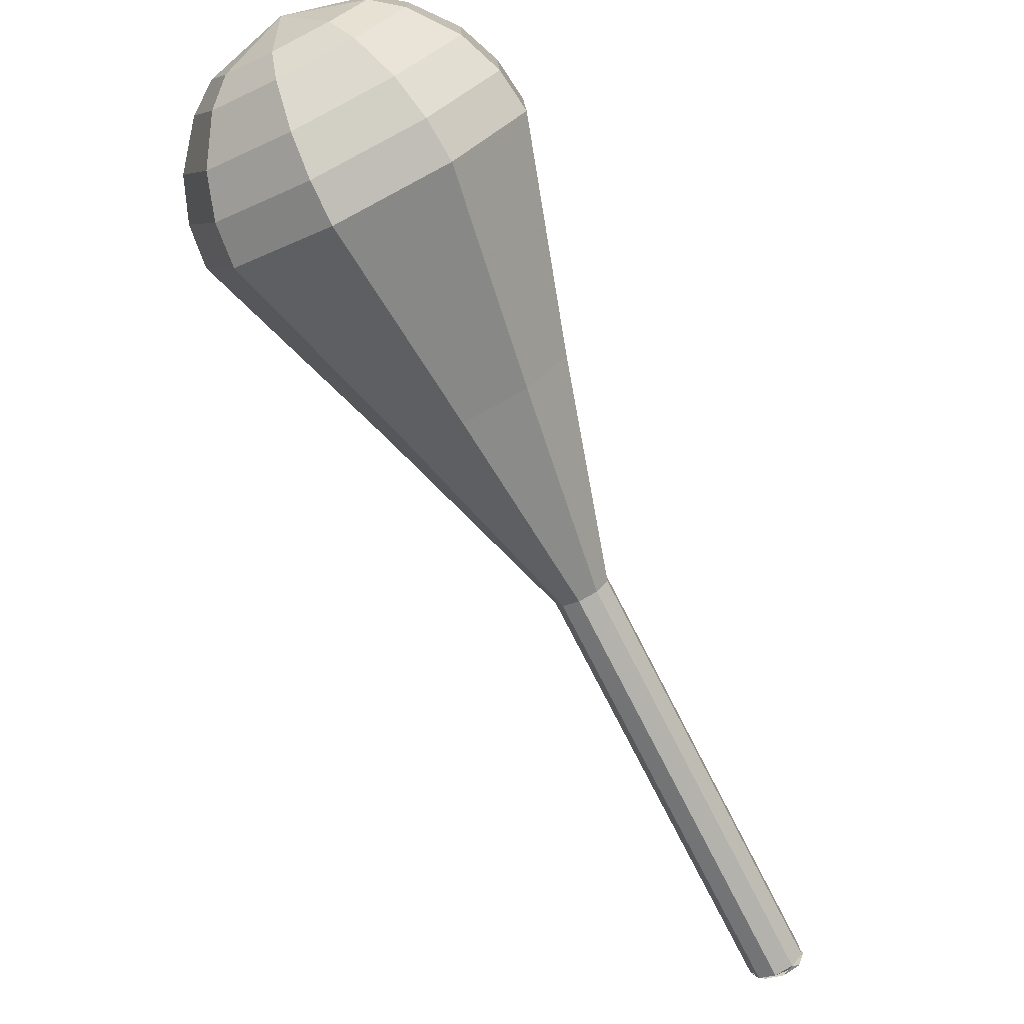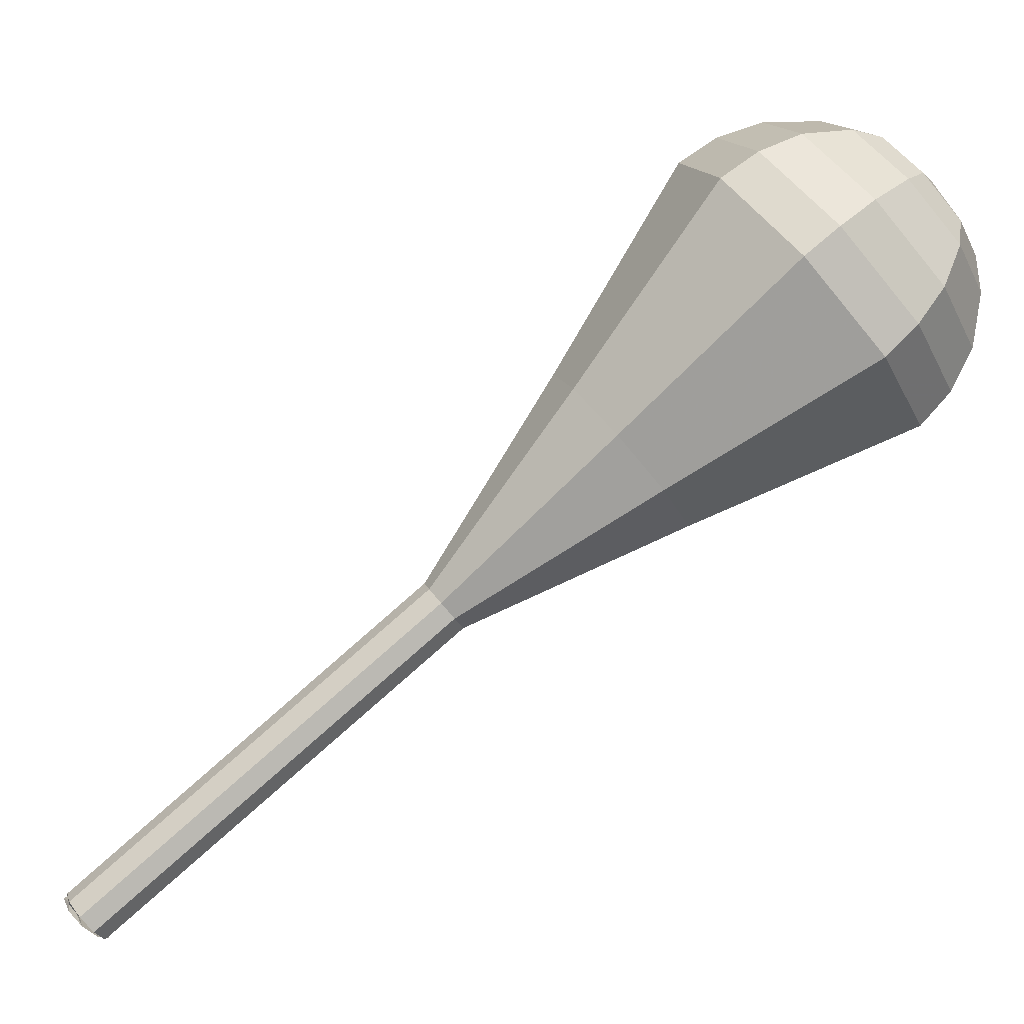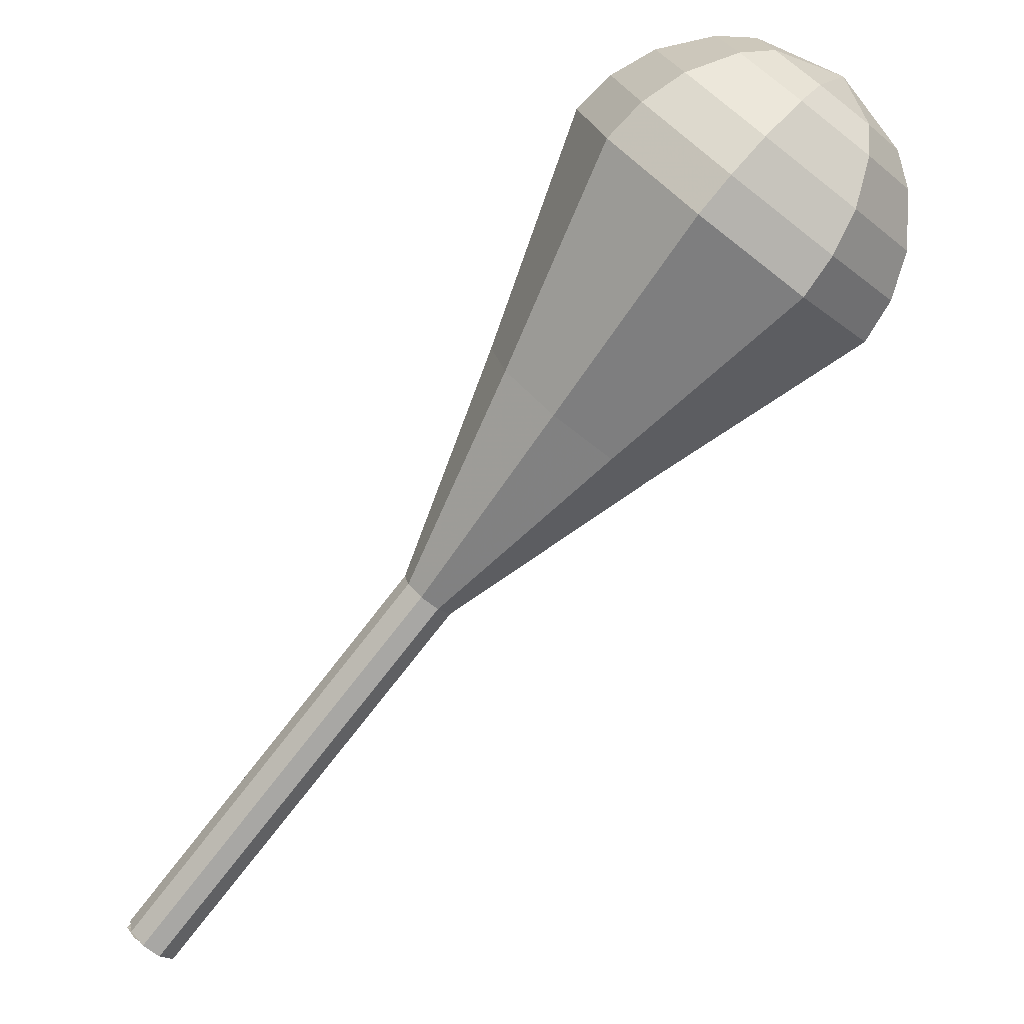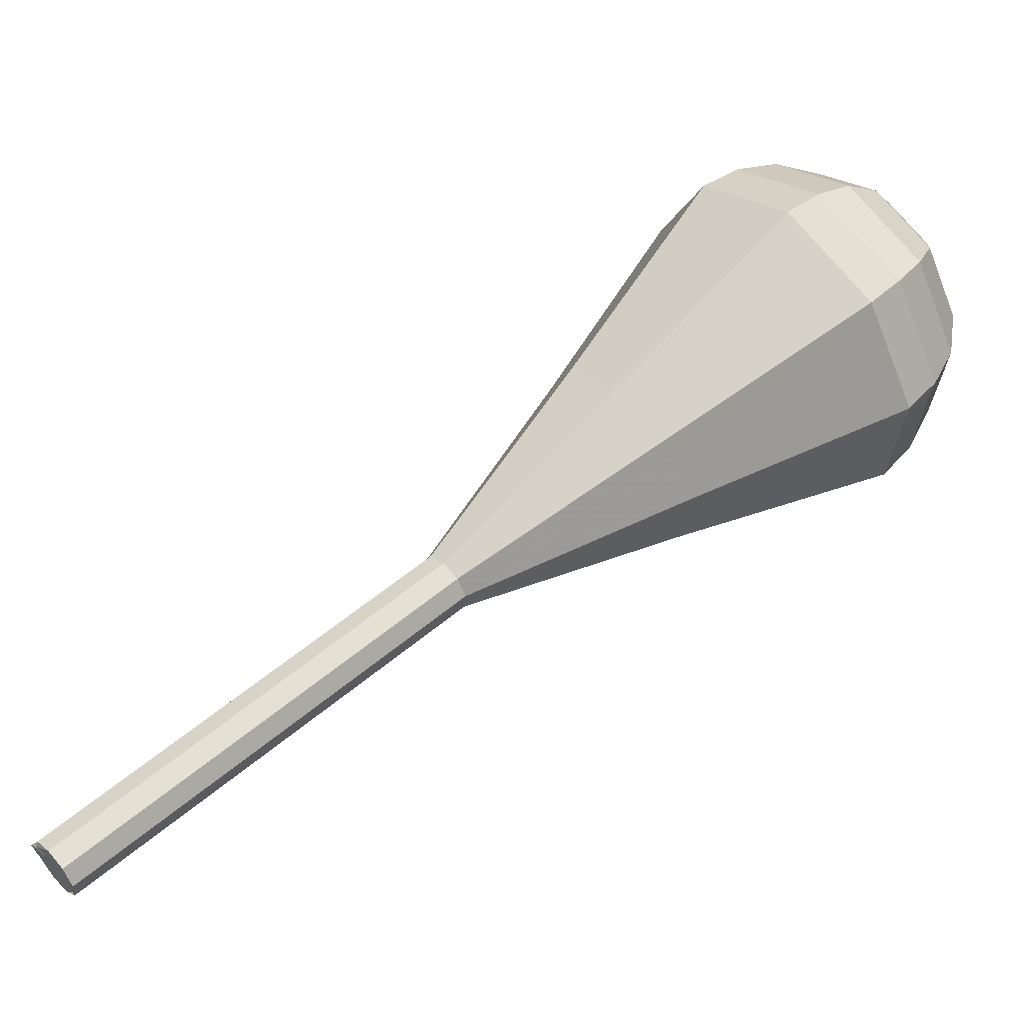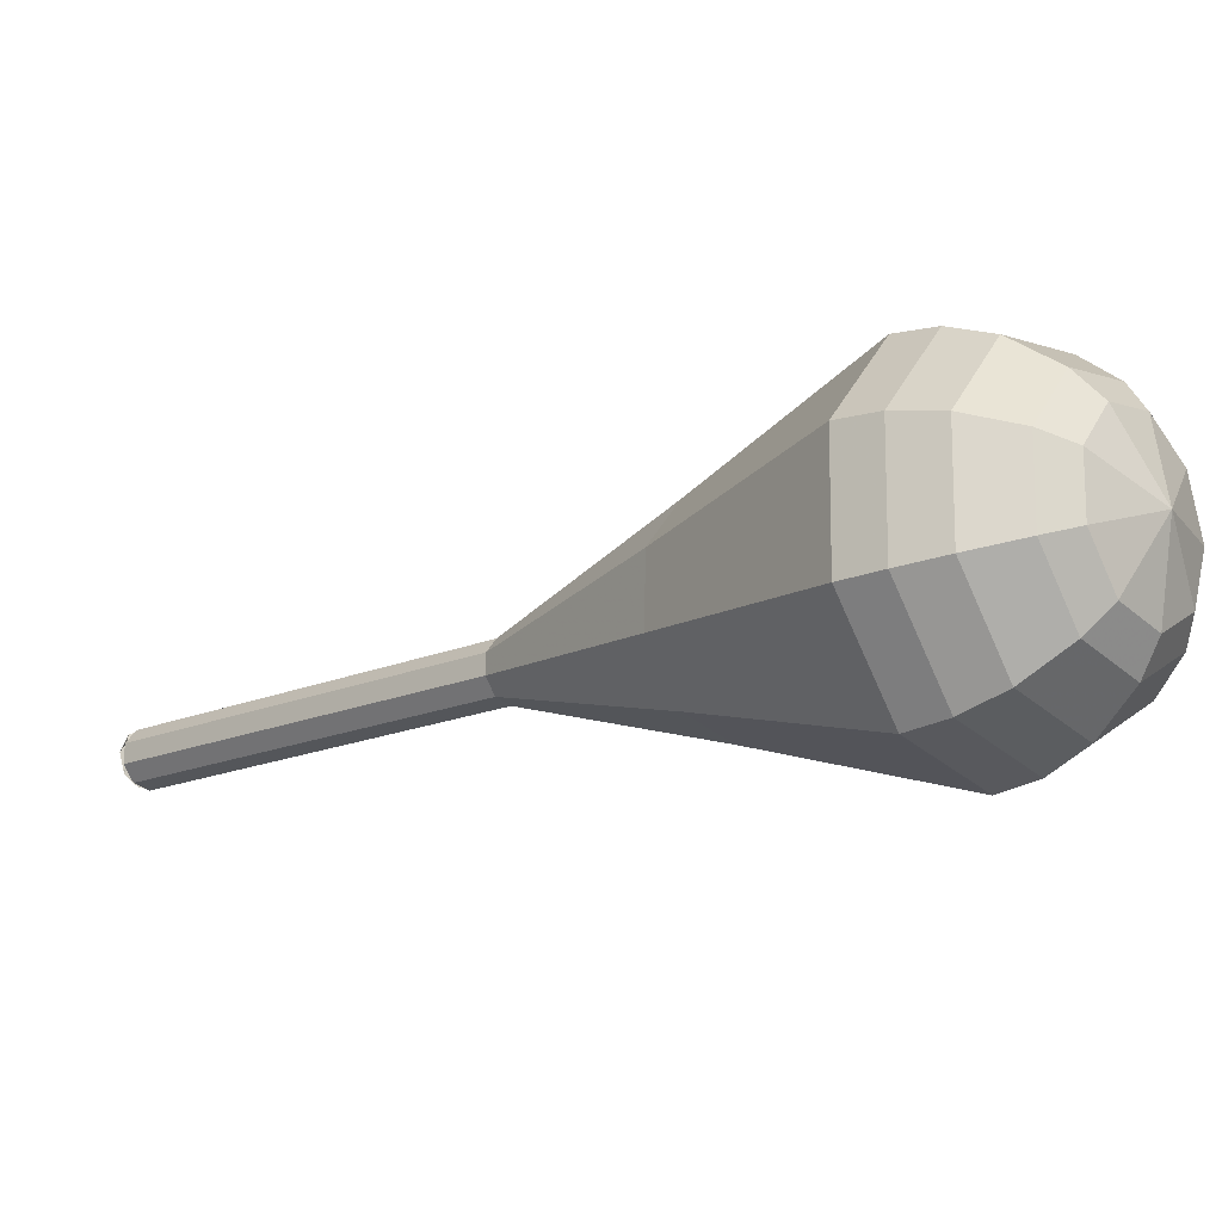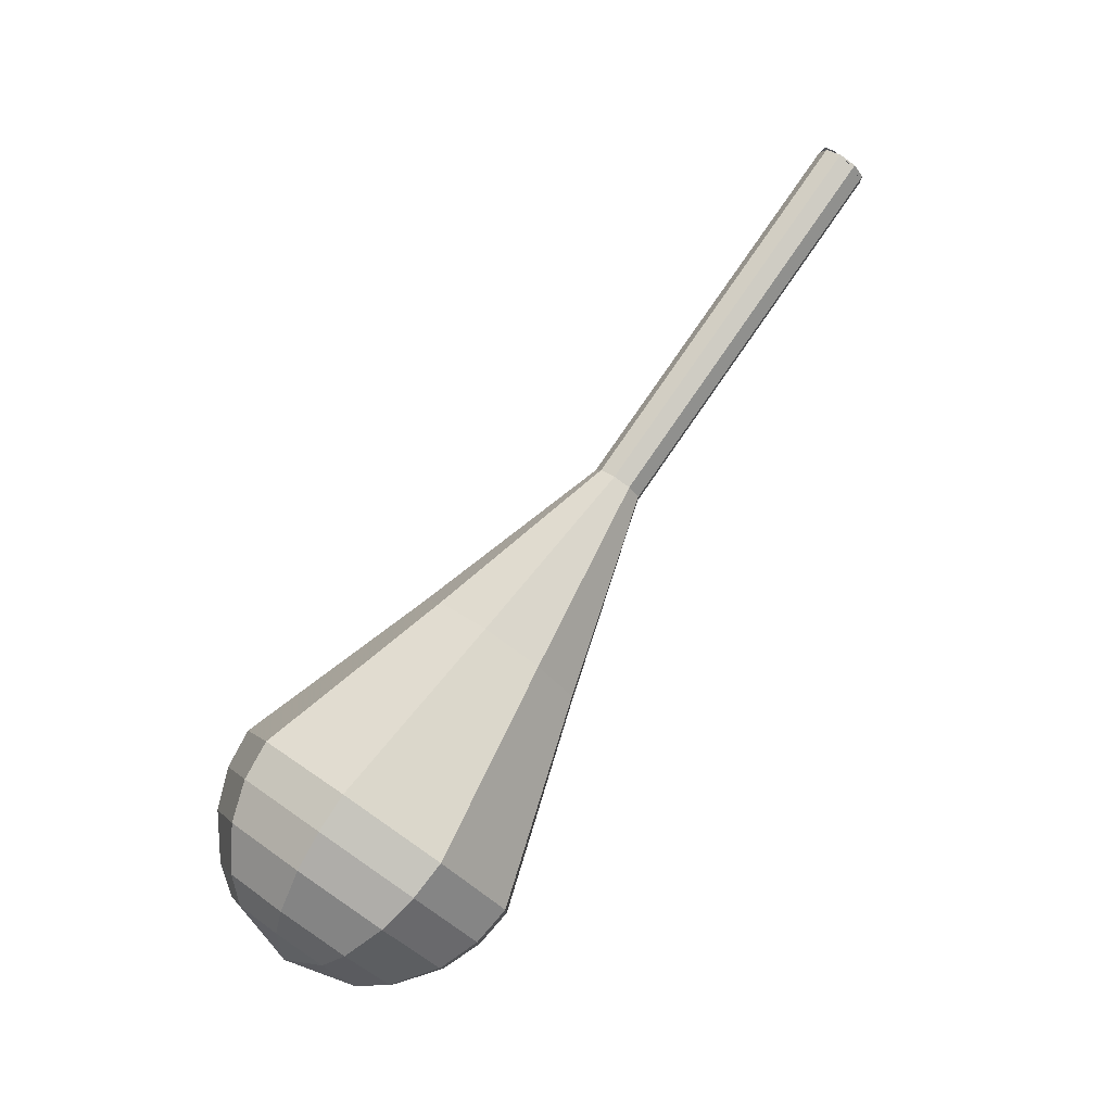
<metadata>
{"format":"obj","ext":"obj","renderer":"f3d","projection":"perspective","resolution":1024,"background":"white","views":[{"elev":64.7,"azim":152.5,"up":"+Z"},{"elev":23.4,"azim":-104.5,"up":"+Z"},{"elev":-28.8,"azim":-43.1,"up":"+Z"},{"elev":-7.7,"azim":-107.0,"up":"+Z"},{"elev":48.2,"azim":-64.3,"up":"+Z"},{"elev":1.6,"azim":81.2,"up":"+Y"}]}
</metadata>
<code>
g tube1
v 119.7 132.1 162.2
v 119.4 131.5 161.7
v 118.7 131.2 161.4
v 117.8 131.3 161.5
v 117.3 131.8 161.9
v 117.3 132.4 162.5
v 117.8 132.8 163
v 118.7 133 163.1
v 119.4 132.6 162.8
v 119.7 132.1 162.2
v 117.2 131.9 162.2
v 117.6 131.5 161.6
v 118.3 131.3 161.2
v 119.1 131.5 161.4
v 119.6 132 161.9
v 119.6 132.5 162.6
v 119 132.8 163.1
v 118.2 132.8 163.2
v 117.4 132.4 162.9
v 117.2 131.9 162.2
v 117.7 128.1 165.1
v 118 127.6 164.4
v 118.8 127.5 164.1
v 119.6 127.6 164.2
v 120.1 128.1 164.7
v 120 128.6 165.4
v 119.4 128.9 165.9
v 118.6 128.9 166.1
v 117.9 128.6 165.7
v 117.7 128.1 165.1
v 118.1 124.2 167.9
v 118.4 123.7 167.3
v 119.2 123.6 166.9
v 120 123.7 167
v 120.5 124.2 167.6
v 120.5 124.7 168.3
v 119.9 125 168.8
v 119 125 168.9
v 118.3 124.7 168.6
v 118.1 124.2 167.9
v 118.5 120.3 170.8
v 118.9 119.8 170.1
v 119.6 119.7 169.8
v 120.5 119.9 169.9
v 121 120.3 170.4
v 120.9 120.8 171.1
v 120.3 121.1 171.6
v 119.5 121.1 171.8
v 118.8 120.8 171.4
v 118.5 120.3 170.8
v 119 116.4 173.6
v 119.3 116 173
v 120.1 115.8 172.6
v 120.9 116 172.7
v 121.4 116.4 173.3
v 121.4 116.9 174
v 120.8 117.2 174.5
v 119.9 117.2 174.6
v 119.2 116.9 174.3
v 119 116.4 173.6
v 116.9 108.3 179.3
v 118 106.8 177.1
v 120.7 106.2 175.9
v 123.5 106.8 176.3
v 125.2 108.4 178.1
v 125 110.1 180.5
v 123 111.2 182.3
v 120.1 111.1 182.7
v 117.7 110 181.5
v 116.9 108.3 179.3
v 114.5 100.1 185
v 116.6 97.53 181.1
v 121.2 96.53 179
v 126.2 97.63 179.7
v 129.2 100.3 182.9
v 128.8 103.3 187.1
v 125.3 105.2 190.3
v 120.2 105.2 191
v 116 103.2 188.9
v 114.5 100.1 185
v 115 98.67 186.1
v 117 96.13 182.3
v 121.4 95.17 180.3
v 126.2 96.23 181
v 129.1 98.82 184.1
v 128.8 101.7 188.1
v 125.4 103.6 191.2
v 120.4 103.5 191.9
v 116.3 101.6 189.9
v 115 98.67 186.1
v 115.9 97.25 187.2
v 117.7 94.98 183.8
v 121.6 94.12 182
v 125.9 95.07 182.7
v 128.6 97.38 185.4
v 128.3 99.98 189
v 125.2 101.6 191.8
v 120.8 101.6 192.4
v 117.1 99.87 190.6
v 115.9 97.25 187.2
v 117.6 95.92 188.3
v 119 94.19 185.7
v 122 93.53 184.4
v 125.3 94.25 184.8
v 127.3 96.02 186.9
v 127 98 189.7
v 124.7 99.28 191.8
v 121.3 99.24 192.3
v 118.5 97.92 190.9
v 117.6 95.92 188.3
v 119 95.32 188.9
v 120 94.05 187
v 122.2 93.57 186
v 124.6 94.1 186.3
v 126.1 95.39 187.9
v 125.9 96.84 189.9
v 124.2 97.77 191.4
v 121.7 97.75 191.8
v 119.7 96.78 190.7
v 119 95.32 188.9
v 122.7 94.98 189.4
v 122.7 94.98 189.4
v 122.7 94.98 189.4
v 122.7 94.98 189.4
v 122.7 94.98 189.4
v 122.7 94.98 189.4
v 122.7 94.98 189.4
v 122.7 94.98 189.4
v 122.7 94.98 189.4
v 122.7 94.98 189.4
f 1 2 12
f 12 11 1
f 2 3 13
f 13 12 2
f 3 4 14
f 14 13 3
f 4 5 15
f 15 14 4
f 5 6 16
f 16 15 5
f 6 7 17
f 17 16 6
f 7 8 18
f 18 17 7
f 8 9 19
f 19 18 8
f 9 10 20
f 20 19 9
f 11 12 22
f 22 21 11
f 12 13 23
f 23 22 12
f 13 14 24
f 24 23 13
f 14 15 25
f 25 24 14
f 15 16 26
f 26 25 15
f 16 17 27
f 27 26 16
f 17 18 28
f 28 27 17
f 18 19 29
f 29 28 18
f 19 20 30
f 30 29 19
f 21 22 32
f 32 31 21
f 22 23 33
f 33 32 22
f 23 24 34
f 34 33 23
f 24 25 35
f 35 34 24
f 25 26 36
f 36 35 25
f 26 27 37
f 37 36 26
f 27 28 38
f 38 37 27
f 28 29 39
f 39 38 28
f 29 30 40
f 40 39 29
f 31 32 42
f 42 41 31
f 32 33 43
f 43 42 32
f 33 34 44
f 44 43 33
f 34 35 45
f 45 44 34
f 35 36 46
f 46 45 35
f 36 37 47
f 47 46 36
f 37 38 48
f 48 47 37
f 38 39 49
f 49 48 38
f 39 40 50
f 50 49 39
f 41 42 52
f 52 51 41
f 42 43 53
f 53 52 42
f 43 44 54
f 54 53 43
f 44 45 55
f 55 54 44
f 45 46 56
f 56 55 45
f 46 47 57
f 57 56 46
f 47 48 58
f 58 57 47
f 48 49 59
f 59 58 48
f 49 50 60
f 60 59 49
f 51 52 62
f 62 61 51
f 52 53 63
f 63 62 52
f 53 54 64
f 64 63 53
f 54 55 65
f 65 64 54
f 55 56 66
f 66 65 55
f 56 57 67
f 67 66 56
f 57 58 68
f 68 67 57
f 58 59 69
f 69 68 58
f 59 60 70
f 70 69 59
f 61 62 72
f 72 71 61
f 62 63 73
f 73 72 62
f 63 64 74
f 74 73 63
f 64 65 75
f 75 74 64
f 65 66 76
f 76 75 65
f 66 67 77
f 77 76 66
f 67 68 78
f 78 77 67
f 68 69 79
f 79 78 68
f 69 70 80
f 80 79 69
f 71 72 82
f 82 81 71
f 72 73 83
f 83 82 72
f 73 74 84
f 84 83 73
f 74 75 85
f 85 84 74
f 75 76 86
f 86 85 75
f 76 77 87
f 87 86 76
f 77 78 88
f 88 87 77
f 78 79 89
f 89 88 78
f 79 80 90
f 90 89 79
f 81 82 92
f 92 91 81
f 82 83 93
f 93 92 82
f 83 84 94
f 94 93 83
f 84 85 95
f 95 94 84
f 85 86 96
f 96 95 85
f 86 87 97
f 97 96 86
f 87 88 98
f 98 97 87
f 88 89 99
f 99 98 88
f 89 90 100
f 100 99 89
f 91 92 102
f 102 101 91
f 92 93 103
f 103 102 92
f 93 94 104
f 104 103 93
f 94 95 105
f 105 104 94
f 95 96 106
f 106 105 95
f 96 97 107
f 107 106 96
f 97 98 108
f 108 107 97
f 98 99 109
f 109 108 98
f 99 100 110
f 110 109 99
f 101 102 112
f 112 111 101
f 102 103 113
f 113 112 102
f 103 104 114
f 114 113 103
f 104 105 115
f 115 114 104
f 105 106 116
f 116 115 105
f 106 107 117
f 117 116 106
f 107 108 118
f 118 117 107
f 108 109 119
f 119 118 108
f 109 110 120
f 120 119 109
f 111 112 122
f 122 121 111
f 112 113 123
f 123 122 112
f 113 114 124
f 124 123 113
f 114 115 125
f 125 124 114
f 115 116 126
f 126 125 115
f 116 117 127
f 127 126 116
f 117 118 128
f 128 127 117
f 118 119 129
f 129 128 118
f 119 120 130
f 130 129 119

</code>
